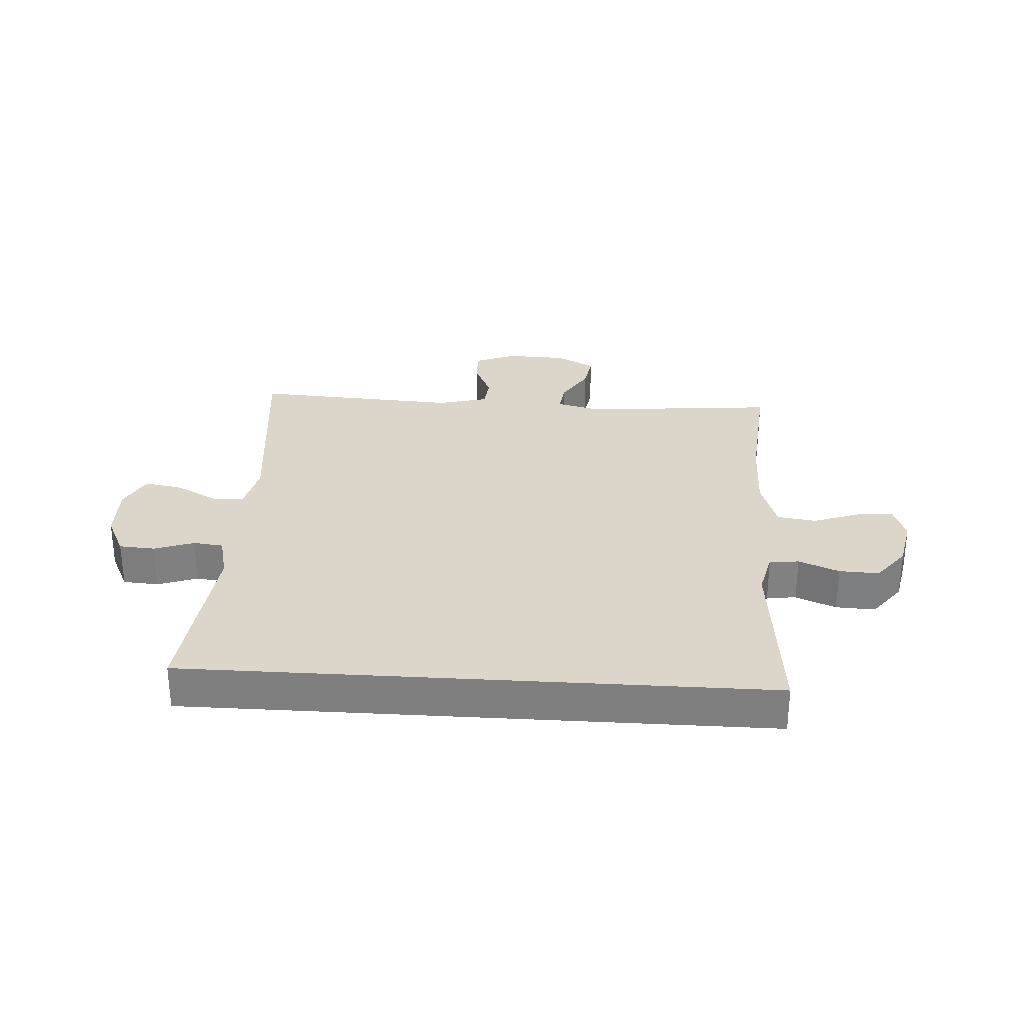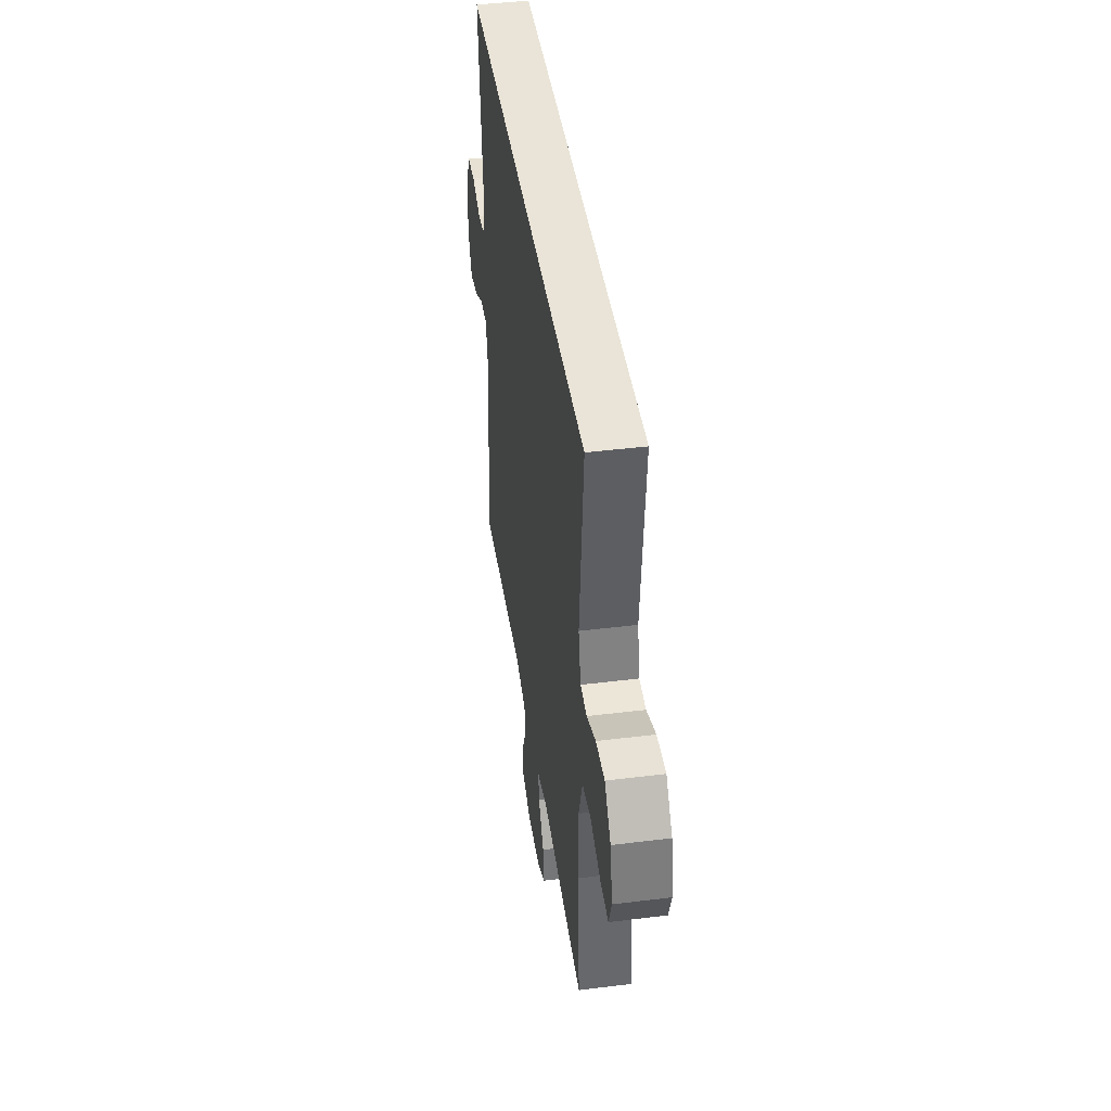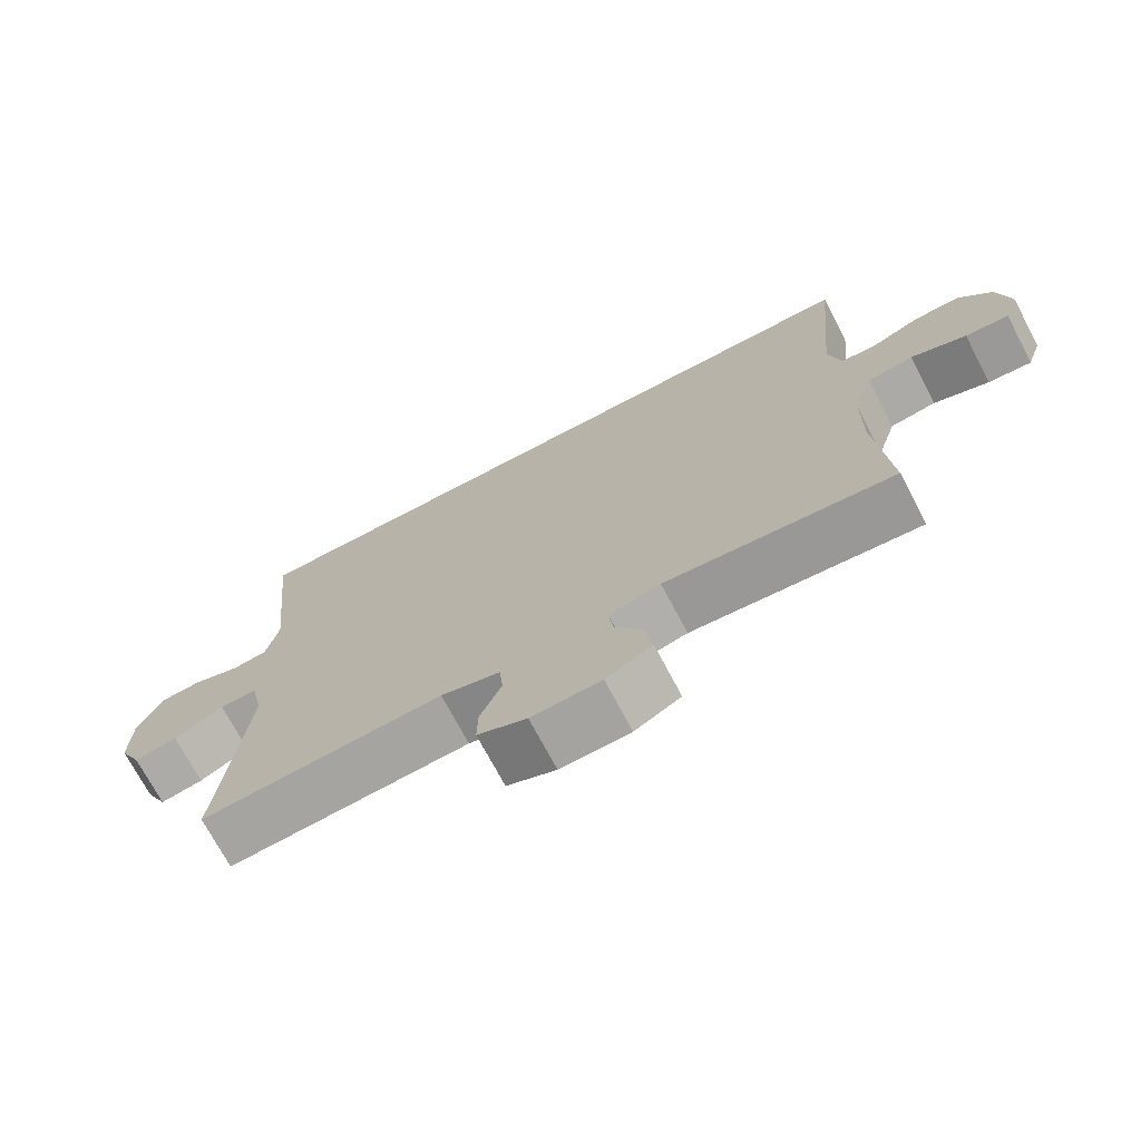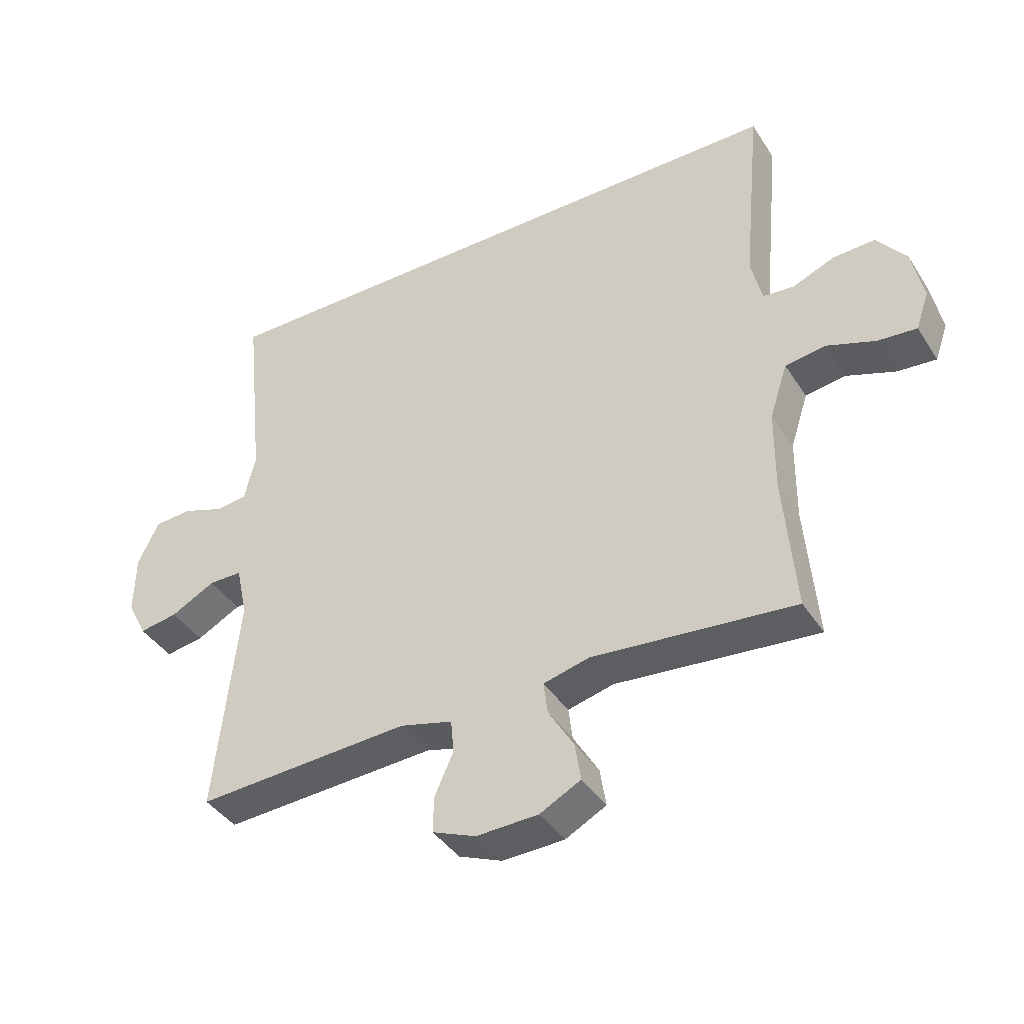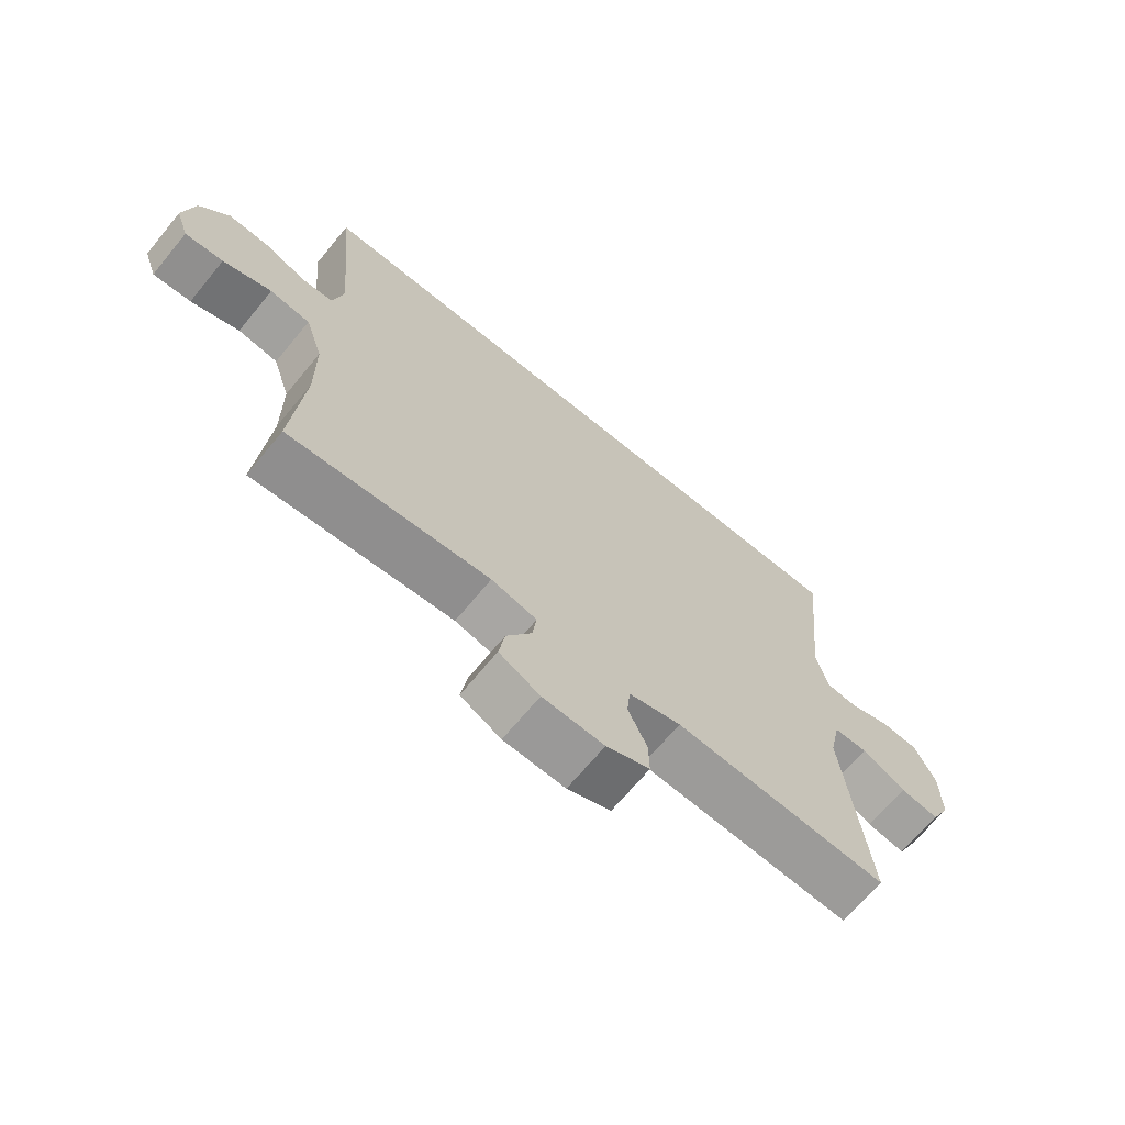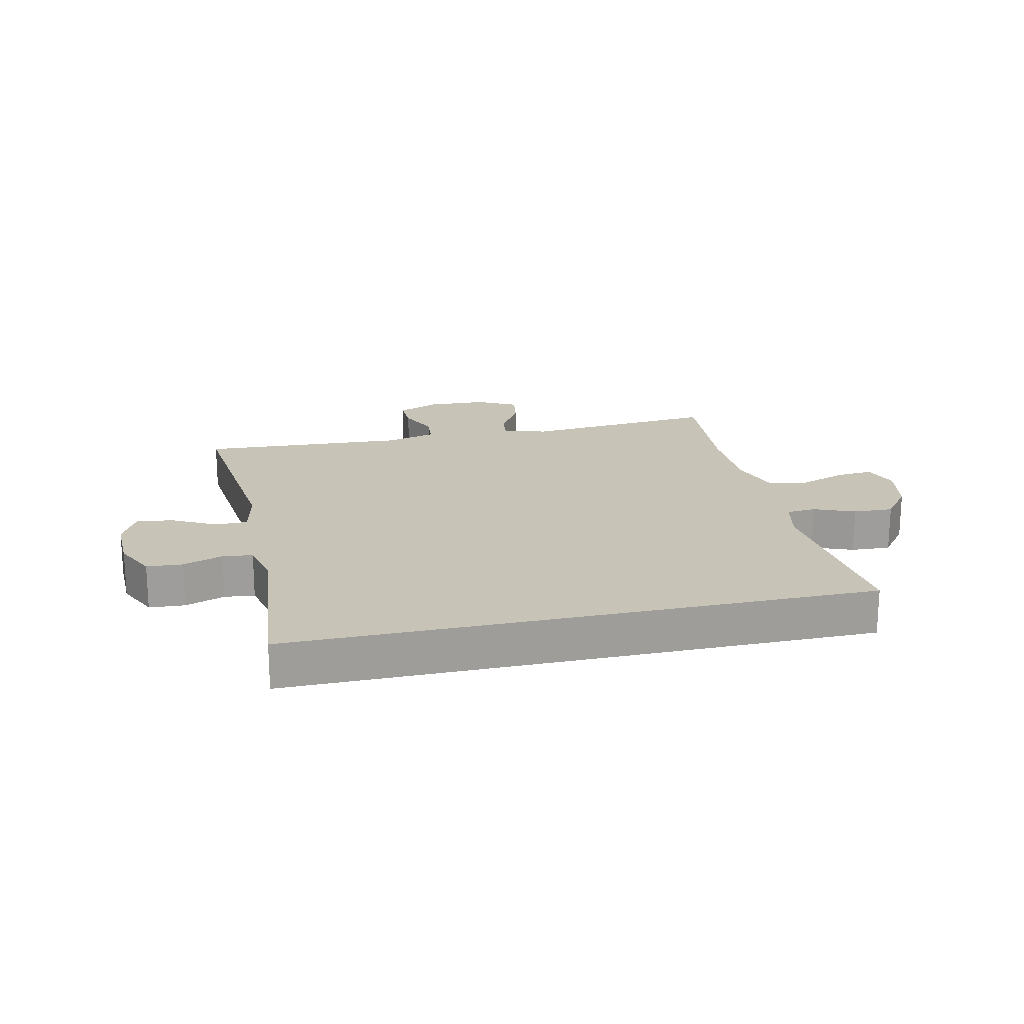
<metadata>
{"format":"obj","ext":"obj","renderer":"f3d","projection":"perspective","resolution":1024,"background":"white","views":[{"elev":29.8,"azim":3.6,"up":"+Y"},{"elev":42.8,"azim":81.6,"up":"+Z"},{"elev":-71.7,"azim":27.8,"up":"+Z"},{"elev":-40.2,"azim":29.7,"up":"+Z"},{"elev":-68.0,"azim":140.5,"up":"+Z"},{"elev":19.7,"azim":-12.7,"up":"+Y"}]}
</metadata>
<code>
o path190
v -0.4733 0.0375 0.2121
v -0.4914 0.0375 0.1351
v -0.5431 0.0375 0.129
v -0.6115 0.0375 0.1531
v -0.673 0.0375 0.1489
v -0.7075 0.0375 0.07763
v -0.7096 0.0375 -0.01991
v -0.6775 0.0375 -0.08305
v -0.6141 0.0375 -0.07243
v -0.5414 0.0375 -0.03375
v -0.4861 0.0375 -0.03403
v -0.4675 0.0375 -0.1195
v -0.5057 0.0375 -0.4781
v -0.1531 0.0375 -0.4577
v -0.06682 0.0375 -0.4801
v -0.06173 0.0375 -0.5345
v -0.09262 0.0375 -0.6032
v -0.09409 0.0375 -0.6621
v -0.02238 0.0375 -0.6911
v 0.07947 0.0375 -0.6873
v 0.1468 0.0375 -0.6518
v 0.1369 0.0375 -0.5895
v 0.09503 0.0375 -0.5201
v 0.08842 0.0375 -0.4674
v 0.1639 0.0375 -0.4482
v 0.4962 0.0375 -0.4781
v 0.4773 0.0375 -0.2551
v 0.4786 0.0375 -0.1206
v 0.5079 0.0375 -0.03062
v 0.5743 0.0375 -0.021
v 0.6546 0.0375 -0.04959
v 0.7177 0.0375 -0.05472
v 0.739 0.0375 0.005631
v 0.7209 0.0375 0.09482
v 0.6724 0.0375 0.1566
v 0.6043 0.0375 0.1536
v 0.5348 0.0375 0.1252
v 0.4841 0.0375 0.1296
v 0.4662 0.0375 0.2071
v 0.4962 0.0375 0.5236
v -0.5057 0.0375 0.5236
v -0.4733 -0.0375 0.2121
v -0.4914 -0.0375 0.1351
v -0.5431 -0.0375 0.129
v -0.6115 -0.0375 0.1531
v -0.673 -0.0375 0.1489
v -0.7075 -0.0375 0.07763
v -0.7096 -0.0375 -0.01991
v -0.6775 -0.0375 -0.08305
v -0.6141 -0.0375 -0.07243
v -0.5414 -0.0375 -0.03375
v -0.4861 -0.0375 -0.03403
v -0.4675 -0.0375 -0.1195
v -0.5057 -0.0375 -0.4781
v -0.1531 -0.0375 -0.4577
v -0.06682 -0.0375 -0.4801
v -0.06173 -0.0375 -0.5345
v -0.09262 -0.0375 -0.6032
v -0.09409 -0.0375 -0.6621
v -0.02238 -0.0375 -0.6911
v 0.07947 -0.0375 -0.6873
v 0.1468 -0.0375 -0.6518
v 0.1369 -0.0375 -0.5895
v 0.09503 -0.0375 -0.5201
v 0.08842 -0.0375 -0.4674
v 0.1639 -0.0375 -0.4482
v 0.4962 -0.0375 -0.4781
v 0.4773 -0.0375 -0.2551
v 0.4786 -0.0375 -0.1206
v 0.5079 -0.0375 -0.03062
v 0.5743 -0.0375 -0.021
v 0.6546 -0.0375 -0.04959
v 0.7177 -0.0375 -0.05472
v 0.739 -0.0375 0.005631
v 0.7209 -0.0375 0.09482
v 0.6724 -0.0375 0.1566
v 0.6043 -0.0375 0.1536
v 0.5348 -0.0375 0.1252
v 0.4841 -0.0375 0.1296
v 0.4662 -0.0375 0.2071
v 0.4962 -0.0375 0.5236
v -0.5057 -0.0375 0.5236
v 0.4962 0.0375 0.5236
v 0.4962 0.0375 0.5236
v -0.5057 0.0375 0.5236
v -0.5057 0.0375 0.5236
v -0.4733 0.0375 0.2121
v 0.4662 0.0375 0.2071
v -0.4914 0.0375 0.1351
v -0.4914 0.0375 0.1351
v 0.4841 0.0375 0.1296
v 0.4841 0.0375 0.1296
v 0.7209 0.0375 0.09482
v 0.6724 0.0375 0.1566
v 0.6043 0.0375 0.1536
v 0.5348 0.0375 0.1252
v -0.5431 0.0375 0.129
v -0.6115 0.0375 0.1531
v -0.673 0.0375 0.1489
v -0.673 0.0375 0.1489
v -0.7075 0.0375 0.07763
v 0.739 0.0375 0.005631
v -0.7096 0.0375 -0.01991
v 0.7177 0.0375 -0.05472
v 0.7177 0.0375 -0.05472
v -0.6775 0.0375 -0.08305
v -0.6775 0.0375 -0.08305
v 0.6546 0.0375 -0.04959
v 0.5743 0.0375 -0.021
v 0.5079 0.0375 -0.03062
v 0.5079 0.0375 -0.03062
v 0.4786 0.0375 -0.1206
v -0.5414 0.0375 -0.03375
v -0.4861 0.0375 -0.03403
v -0.4861 0.0375 -0.03403
v -0.6141 0.0375 -0.07243
v -0.4675 0.0375 -0.1195
v 0.4773 0.0375 -0.2551
v 0.4962 0.0375 -0.4781
v 0.4962 0.0375 -0.4781
v 0.08842 0.0375 -0.4674
v 0.08842 0.0375 -0.4674
v 0.1639 0.0375 -0.4482
v -0.5057 0.0375 -0.4781
v -0.5057 0.0375 -0.4781
v -0.1531 0.0375 -0.4577
v -0.06682 0.0375 -0.4801
v -0.06682 0.0375 -0.4801
v 0.09503 0.0375 -0.5201
v -0.06173 0.0375 -0.5345
v 0.1369 0.0375 -0.5895
v -0.09262 0.0375 -0.6032
v 0.1468 0.0375 -0.6518
v 0.1468 0.0375 -0.6518
v -0.09409 0.0375 -0.6621
v -0.09409 0.0375 -0.6621
v 0.07947 0.0375 -0.6873
v -0.02238 0.0375 -0.6911
v 0.4962 -0.0375 0.5236
v 0.4962 -0.0375 0.5236
v -0.5057 -0.0375 0.5236
v -0.5057 -0.0375 0.5236
v -0.4733 -0.0375 0.2121
v 0.4662 -0.0375 0.2071
v -0.4914 -0.0375 0.1351
v -0.4914 -0.0375 0.1351
v 0.4841 -0.0375 0.1296
v 0.4841 -0.0375 0.1296
v 0.7209 -0.0375 0.09482
v 0.6724 -0.0375 0.1566
v 0.6043 -0.0375 0.1536
v 0.5348 -0.0375 0.1252
v -0.5431 -0.0375 0.129
v -0.6115 -0.0375 0.1531
v -0.673 -0.0375 0.1489
v -0.673 -0.0375 0.1489
v -0.7075 -0.0375 0.07763
v 0.739 -0.0375 0.005631
v -0.7096 -0.0375 -0.01991
v 0.7177 -0.0375 -0.05472
v 0.7177 -0.0375 -0.05472
v -0.6775 -0.0375 -0.08305
v -0.6775 -0.0375 -0.08305
v 0.6546 -0.0375 -0.04959
v 0.5743 -0.0375 -0.021
v 0.5079 -0.0375 -0.03062
v 0.5079 -0.0375 -0.03062
v 0.4786 -0.0375 -0.1206
v -0.5414 -0.0375 -0.03375
v -0.4861 -0.0375 -0.03403
v -0.4861 -0.0375 -0.03403
v -0.6141 -0.0375 -0.07243
v -0.4675 -0.0375 -0.1195
v 0.4773 -0.0375 -0.2551
v 0.4962 -0.0375 -0.4781
v 0.4962 -0.0375 -0.4781
v 0.08842 -0.0375 -0.4674
v 0.08842 -0.0375 -0.4674
v 0.1639 -0.0375 -0.4482
v -0.5057 -0.0375 -0.4781
v -0.5057 -0.0375 -0.4781
v -0.1531 -0.0375 -0.4577
v -0.06682 -0.0375 -0.4801
v -0.06682 -0.0375 -0.4801
v 0.09503 -0.0375 -0.5201
v -0.06173 -0.0375 -0.5345
v 0.1369 -0.0375 -0.5895
v -0.09262 -0.0375 -0.6032
v 0.1468 -0.0375 -0.6518
v 0.1468 -0.0375 -0.6518
v -0.09409 -0.0375 -0.6621
v -0.09409 -0.0375 -0.6621
v 0.07947 -0.0375 -0.6873
v -0.02238 -0.0375 -0.6911
f 172 159 162
f 185 193 187
f 152 165 151
f 168 147 179
f 174 179 175
f 179 147 177
f 170 153 169
f 186 177 183
f 193 185 194
f 183 177 182
f 173 147 170
f 151 149 150
f 165 149 151
f 147 144 170
f 172 157 159
f 157 169 153
f 168 179 174
f 153 154 157
f 165 152 166
f 169 157 172
f 147 166 152
f 182 173 180
f 143 139 141
f 182 177 173
f 177 147 173
f 157 154 155
f 170 143 145
f 185 186 194
f 187 193 189
f 166 147 168
f 194 186 188
f 170 145 153
f 177 186 185
f 158 149 164
f 143 144 139
f 194 188 191
f 164 149 165
f 160 158 164
f 143 170 144
f 84 86 142 140
f 41 1 42 82
f 39 40 81 80
f 1 90 146 42
f 92 39 80 148
f 34 35 76 75
f 35 36 77 76
f 36 37 78 77
f 3 4 45 44
f 4 100 156 45
f 5 6 47 46
f 2 3 44 43
f 37 38 79 78
f 33 34 75 74
f 6 7 48 47
f 105 33 74 161
f 7 107 163 48
f 31 32 73 72
f 30 31 72 71
f 111 30 71 167
f 28 29 70 69
f 10 115 171 51
f 9 10 51 50
f 8 9 50 49
f 11 12 53 52
f 27 28 69 68
f 120 27 68 176
f 122 25 66 178
f 125 14 55 181
f 12 13 54 53
f 14 128 184 55
f 25 26 67 66
f 23 24 65 64
f 15 16 57 56
f 22 23 64 63
f 16 17 58 57
f 134 22 63 190
f 17 136 192 58
f 20 21 62 61
f 19 20 61 60
f 18 19 60 59
f 116 106 103
f 129 131 137
f 96 95 109
f 112 123 91
f 118 119 123
f 123 121 91
f 114 113 97
f 130 127 121
f 137 138 129
f 127 126 121
f 117 114 91
f 95 94 93
f 109 95 93
f 91 114 88
f 116 103 101
f 101 97 113
f 112 118 123
f 97 101 98
f 109 110 96
f 113 116 101
f 91 96 110
f 126 124 117
f 87 85 83
f 126 117 121
f 121 117 91
f 101 99 98
f 114 89 87
f 129 138 130
f 131 133 137
f 110 112 91
f 138 132 130
f 114 97 89
f 121 129 130
f 102 108 93
f 87 83 88
f 138 135 132
f 108 109 93
f 104 108 102
f 87 88 114

</code>
